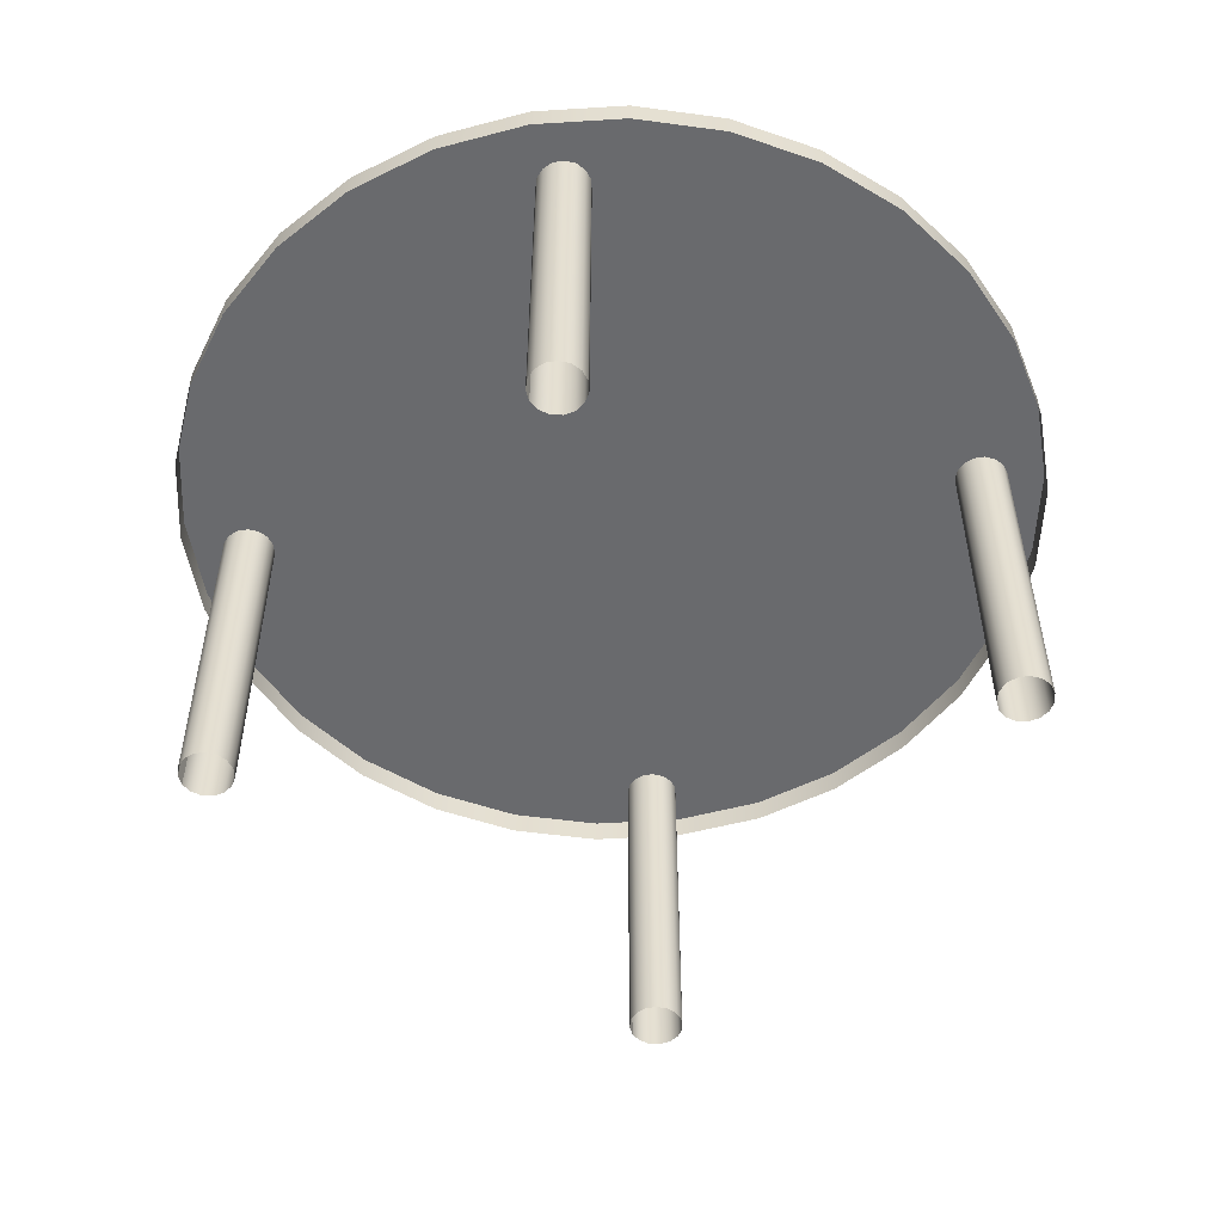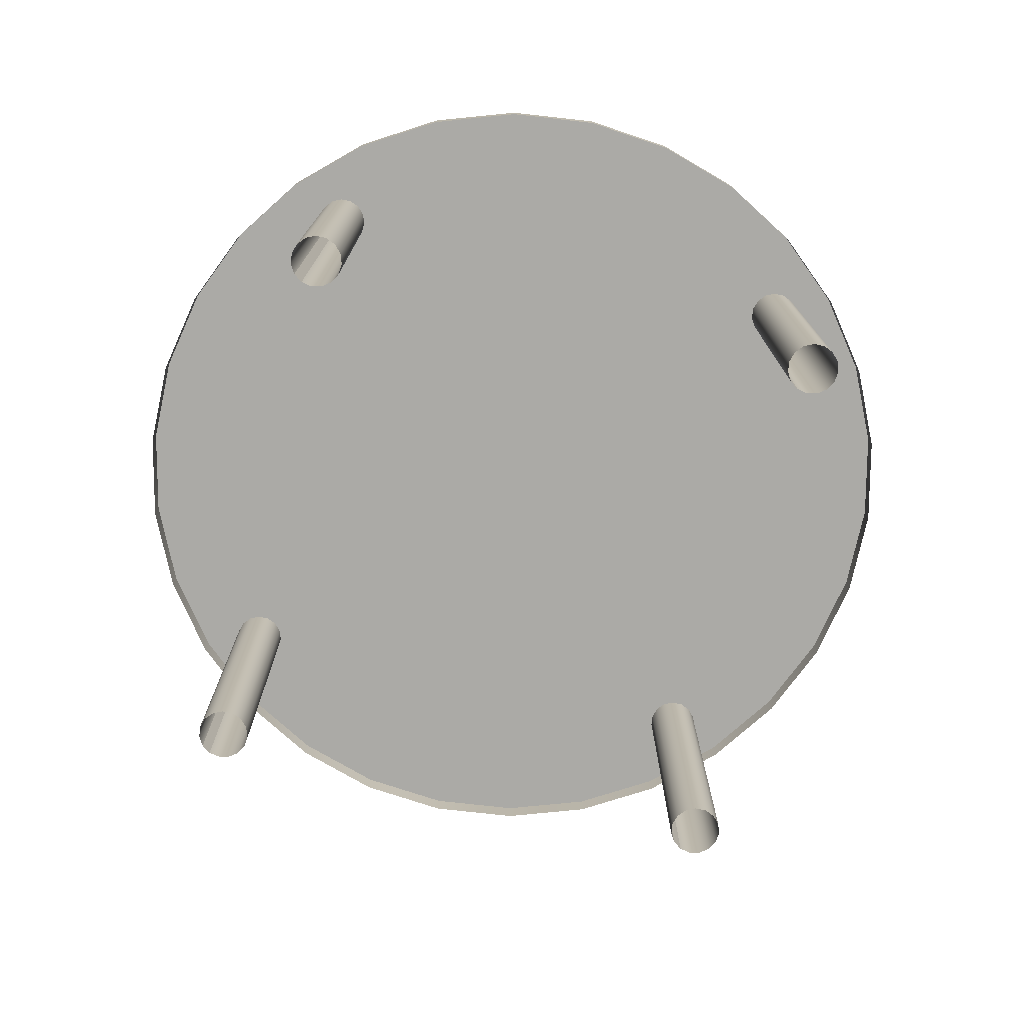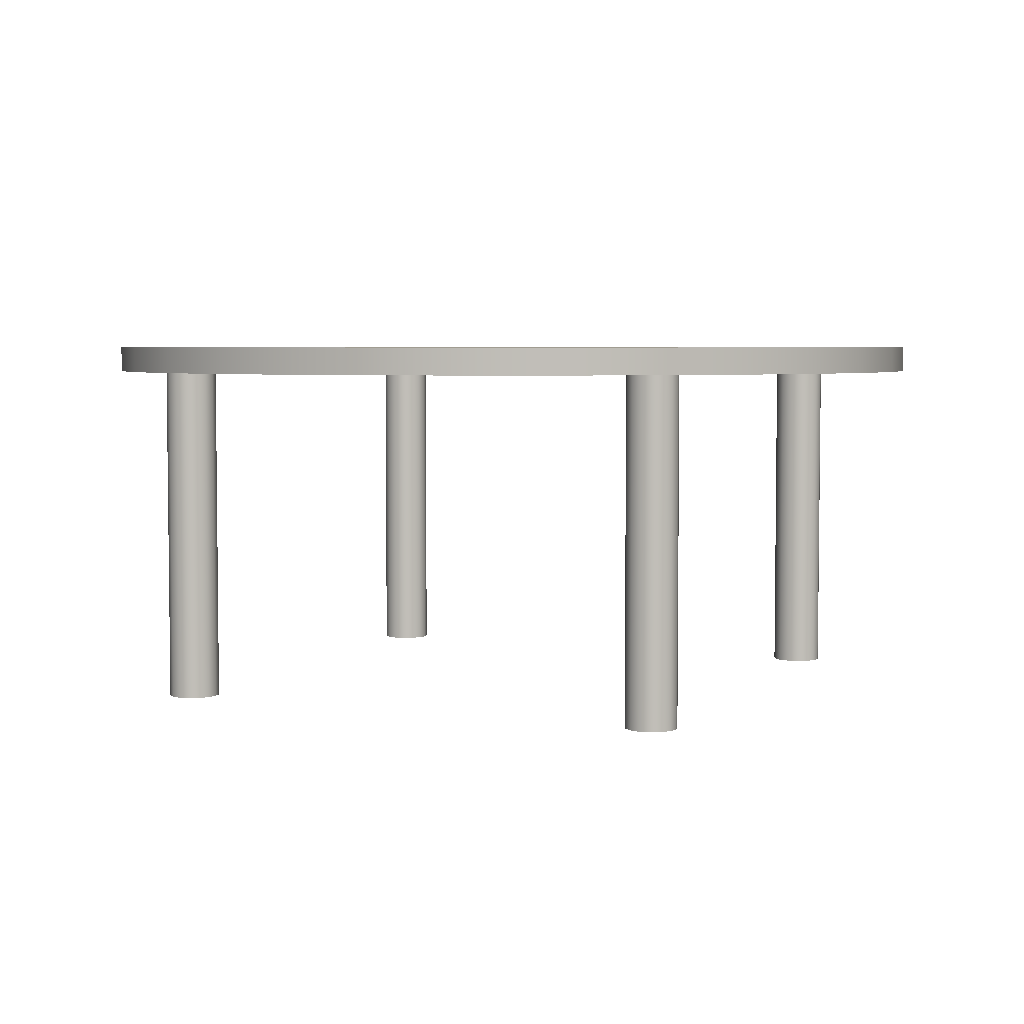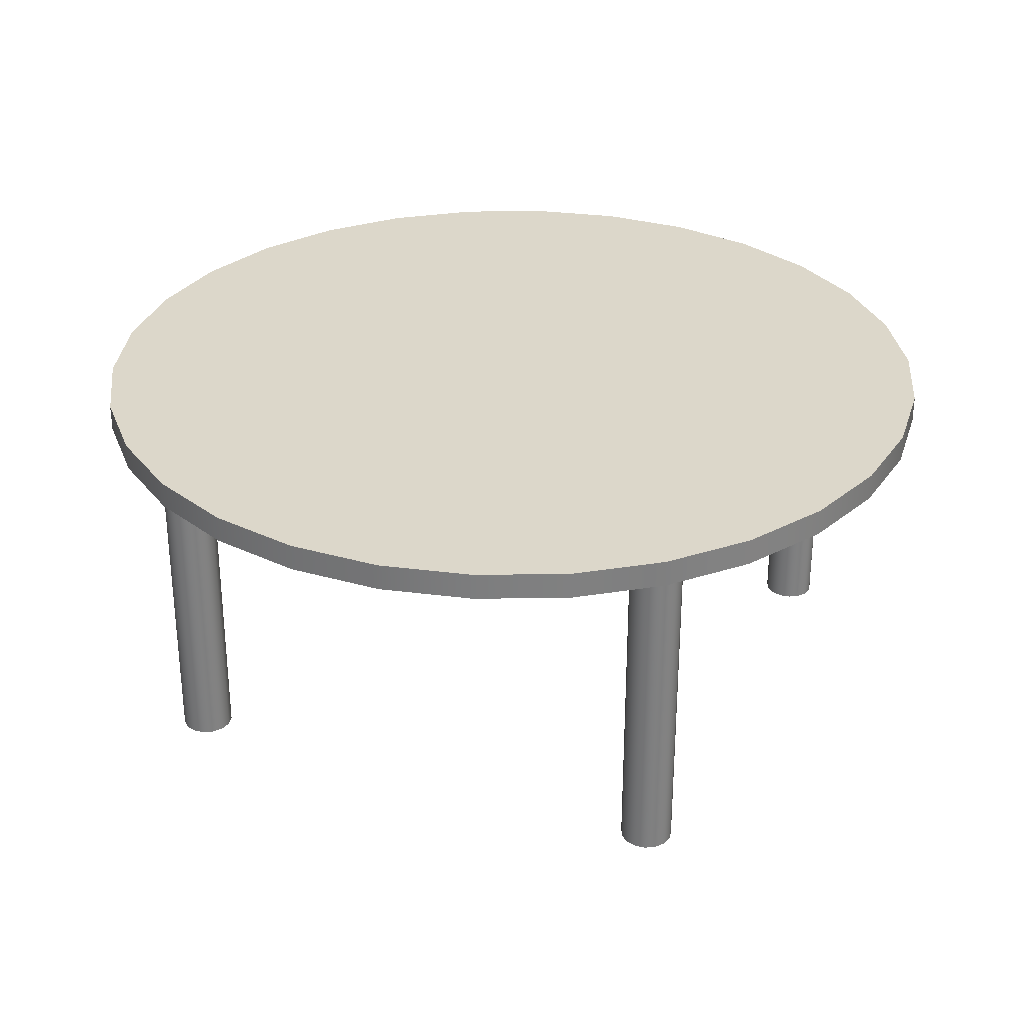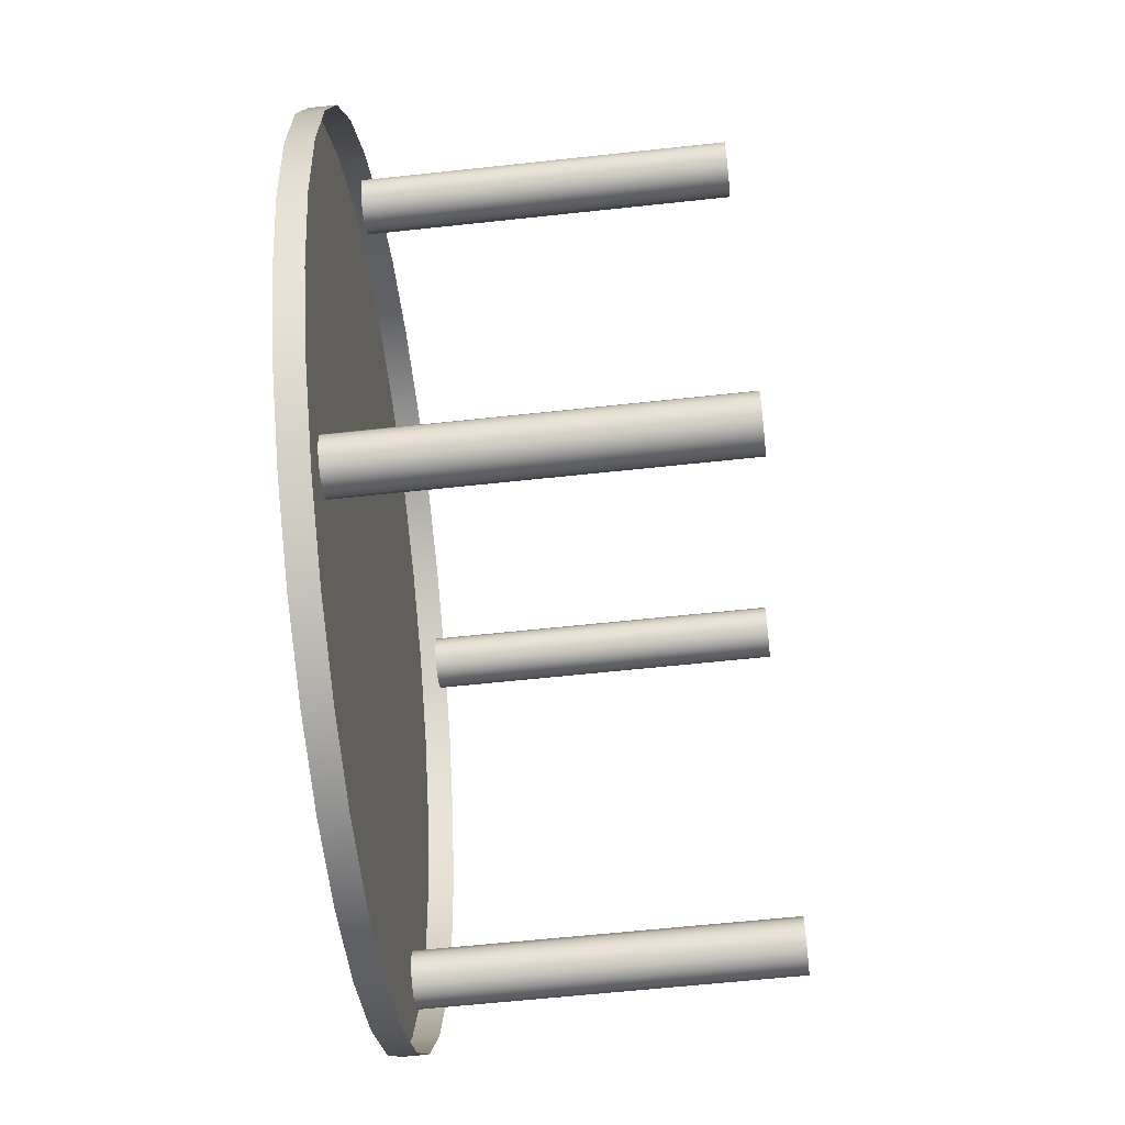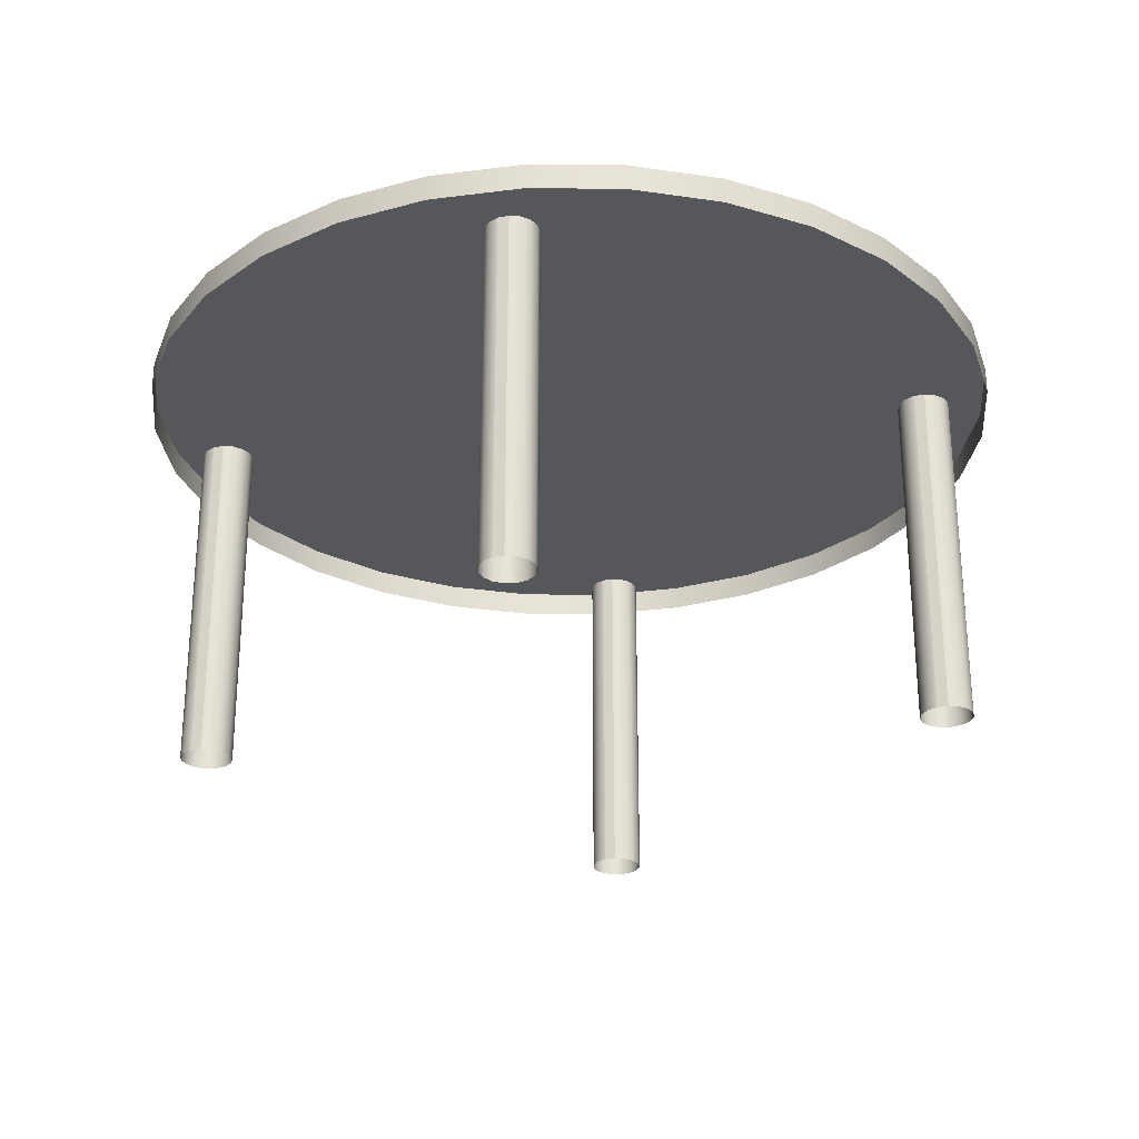
<metadata>
{"format":"obj","ext":"obj","renderer":"f3d","projection":"perspective","resolution":1024,"background":"white","views":[{"elev":-53.1,"azim":-128.2,"up":"+Y"},{"elev":-75.8,"azim":-102.3,"up":"+Y"},{"elev":4.4,"azim":23.2,"up":"+Y"},{"elev":30.4,"azim":22.7,"up":"+Y"},{"elev":-59.5,"azim":-83.6,"up":"+Z"},{"elev":-27.1,"azim":143.2,"up":"+Y"}]}
</metadata>
<code>
g default
v 4.891 4 -1.04
v 4.568 4 -2.034
v 4.045 4 -2.939
v 3.346 4 -3.716
v 2.5 4 -4.33
v 1.545 4 -4.755
v 0.5226 4 -4.973
v -0.5226 4 -4.973
v -1.545 4 -4.755
v -2.5 4 -4.33
v -3.346 4 -3.716
v -4.045 4 -2.939
v -4.568 4 -2.034
v -4.891 4 -1.04
v -5 4 0
v -4.891 4 1.04
v -4.568 4 2.034
v -4.045 4 2.939
v -3.346 4 3.716
v -2.5 4 4.33
v -1.545 4 4.755
v -0.5226 4 4.973
v 0.5226 4 4.973
v 1.545 4 4.755
v 2.5 4 4.33
v 3.346 4 3.716
v 4.045 4 2.939
v 4.568 4 2.034
v 4.891 4 1.04
v 5 4 0
v 4.891 4.3 -1.04
v 4.568 4.3 -2.034
v 4.045 4.3 -2.939
v 3.346 4.3 -3.716
v 2.5 4.3 -4.33
v 1.545 4.3 -4.755
v 0.5226 4.3 -4.973
v -0.5226 4.3 -4.973
v -1.545 4.3 -4.755
v -2.5 4.3 -4.33
v -3.346 4.3 -3.716
v -4.045 4.3 -2.939
v -4.568 4.3 -2.034
v -4.891 4.3 -1.04
v -5 4.3 0
v -4.891 4.3 1.04
v -4.568 4.3 2.034
v -4.045 4.3 2.939
v -3.346 4.3 3.716
v -2.5 4.3 4.33
v -1.545 4.3 4.755
v -0.5226 4.3 4.973
v 0.5226 4.3 4.973
v 1.545 4.3 4.755
v 2.5 4.3 4.33
v 3.346 4.3 3.716
v 4.045 4.3 2.939
v 4.568 4.3 2.034
v 4.891 4.3 1.04
v 5 4.3 0
v 0 4.3 0
g pCylinder1
f 1 2 32 31
f 2 3 33 32
f 3 4 34 33
f 4 5 35 34
f 5 6 36 35
f 6 7 37 36
f 7 8 38 37
f 8 9 39 38
f 9 10 40 39
f 10 11 41 40
f 11 12 42 41
f 12 13 43 42
f 13 14 44 43
f 14 15 45 44
f 15 16 46 45
f 16 17 47 46
f 17 18 48 47
f 18 19 49 48
f 19 20 50 49
f 20 21 51 50
f 21 22 52 51
f 22 23 53 52
f 23 24 54 53
f 24 25 55 54
f 25 26 56 55
f 26 27 57 56
f 27 28 58 57
f 28 29 59 58
f 29 30 60 59
f 30 1 31 60
f 31 32 61
f 32 33 61
f 33 34 61
f 34 35 61
f 35 36 61
f 36 37 61
f 37 38 61
f 38 39 61
f 39 40 61
f 40 41 61
f 41 42 61
f 42 43 61
f 43 44 61
f 44 45 61
f 45 46 61
f 46 47 61
f 47 48 61
f 48 49 61
f 49 50 61
f 50 51 61
f 51 52 61
f 52 53 61
f 53 54 61
f 54 55 61
f 55 56 61
f 56 57 61
f 57 58 61
f 58 59 61
f 59 60 61
f 60 31 61
g default
v -2.726 0 -3.122
v -2.799 0 -3.223
v -2.907 0 -3.285
v -3.031 0 -3.298
v -3.15 0 -3.26
v -3.243 0 -3.176
v -3.293 0 -3.062
v -3.293 0 -2.938
v -3.243 0 -2.824
v -3.15 0 -2.74
v -3.031 0 -2.702
v -2.907 0 -2.715
v -2.799 0 -2.777
v -2.726 0 -2.878
v -2.7 0 -3
v -2.726 4 -3.122
v -2.799 4 -3.223
v -2.907 4 -3.285
v -3.031 4 -3.298
v -3.15 4 -3.26
v -3.243 4 -3.176
v -3.293 4 -3.062
v -3.293 4 -2.938
v -3.243 4 -2.824
v -3.15 4 -2.74
v -3.031 4 -2.702
v -2.907 4 -2.715
v -2.799 4 -2.777
v -2.726 4 -2.878
v -2.7 4 -3
g pCylinder2
f 62 63 78 77
f 63 64 79 78
f 64 65 80 79
f 65 66 81 80
f 66 67 82 81
f 67 68 83 82
f 68 69 84 83
f 69 70 85 84
f 70 71 86 85
f 71 72 87 86
f 72 73 88 87
f 73 74 89 88
f 74 75 90 89
f 75 76 91 90
f 76 62 77 91
g default
v -2.726 0 2.878
v -2.799 0 2.777
v -2.907 0 2.715
v -3.031 0 2.702
v -3.15 0 2.74
v -3.243 0 2.824
v -3.293 0 2.938
v -3.293 0 3.062
v -3.243 0 3.176
v -3.15 0 3.26
v -3.031 0 3.298
v -2.907 0 3.285
v -2.799 0 3.223
v -2.726 0 3.122
v -2.7 0 3
v -2.726 4 2.878
v -2.799 4 2.777
v -2.907 4 2.715
v -3.031 4 2.702
v -3.15 4 2.74
v -3.243 4 2.824
v -3.293 4 2.938
v -3.293 4 3.062
v -3.243 4 3.176
v -3.15 4 3.26
v -3.031 4 3.298
v -2.907 4 3.285
v -2.799 4 3.223
v -2.726 4 3.122
v -2.7 4 3
g pCylinder3
f 92 93 108 107
f 93 94 109 108
f 94 95 110 109
f 95 96 111 110
f 96 97 112 111
f 97 98 113 112
f 98 99 114 113
f 99 100 115 114
f 100 101 116 115
f 101 102 117 116
f 102 103 118 117
f 103 104 119 118
f 104 105 120 119
f 105 106 121 120
f 106 92 107 121
g default
v 3.274 0 2.878
v 3.201 0 2.777
v 3.093 0 2.715
v 2.969 0 2.702
v 2.85 0 2.74
v 2.757 0 2.824
v 2.707 0 2.938
v 2.707 0 3.062
v 2.757 0 3.176
v 2.85 0 3.26
v 2.969 0 3.298
v 3.093 0 3.285
v 3.201 0 3.223
v 3.274 0 3.122
v 3.3 0 3
v 3.274 4 2.878
v 3.201 4 2.777
v 3.093 4 2.715
v 2.969 4 2.702
v 2.85 4 2.74
v 2.757 4 2.824
v 2.707 4 2.938
v 2.707 4 3.062
v 2.757 4 3.176
v 2.85 4 3.26
v 2.969 4 3.298
v 3.093 4 3.285
v 3.201 4 3.223
v 3.274 4 3.122
v 3.3 4 3
g pCylinder4
f 122 123 138 137
f 123 124 139 138
f 124 125 140 139
f 125 126 141 140
f 126 127 142 141
f 127 128 143 142
f 128 129 144 143
f 129 130 145 144
f 130 131 146 145
f 131 132 147 146
f 132 133 148 147
f 133 134 149 148
f 134 135 150 149
f 135 136 151 150
f 136 122 137 151
g default
v 3.274 0 -3.122
v 3.201 0 -3.223
v 3.093 0 -3.285
v 2.969 0 -3.298
v 2.85 0 -3.26
v 2.757 0 -3.176
v 2.707 0 -3.062
v 2.707 0 -2.938
v 2.757 0 -2.824
v 2.85 0 -2.74
v 2.969 0 -2.702
v 3.093 0 -2.715
v 3.201 0 -2.777
v 3.274 0 -2.878
v 3.3 0 -3
v 3.274 4 -3.122
v 3.201 4 -3.223
v 3.093 4 -3.285
v 2.969 4 -3.298
v 2.85 4 -3.26
v 2.757 4 -3.176
v 2.707 4 -3.062
v 2.707 4 -2.938
v 2.757 4 -2.824
v 2.85 4 -2.74
v 2.969 4 -2.702
v 3.093 4 -2.715
v 3.201 4 -2.777
v 3.274 4 -2.878
v 3.3 4 -3
g pCylinder5
f 152 153 168 167
f 153 154 169 168
f 154 155 170 169
f 155 156 171 170
f 156 157 172 171
f 157 158 173 172
f 158 159 174 173
f 159 160 175 174
f 160 161 176 175
f 161 162 177 176
f 162 163 178 177
f 163 164 179 178
f 164 165 180 179
f 165 166 181 180
f 166 152 167 181

</code>
